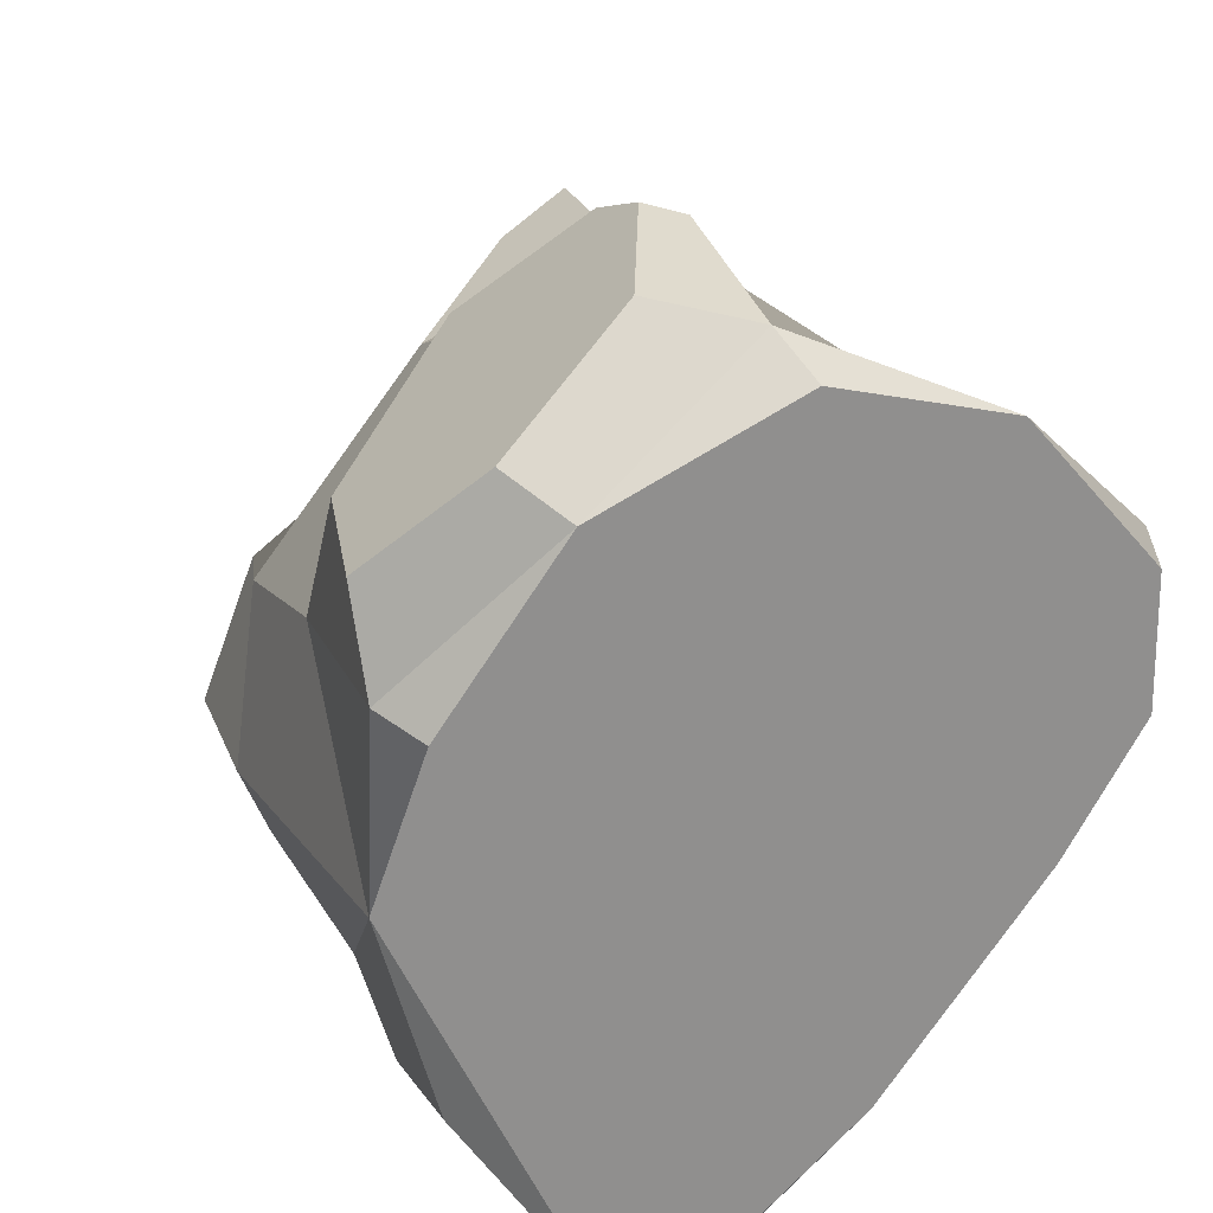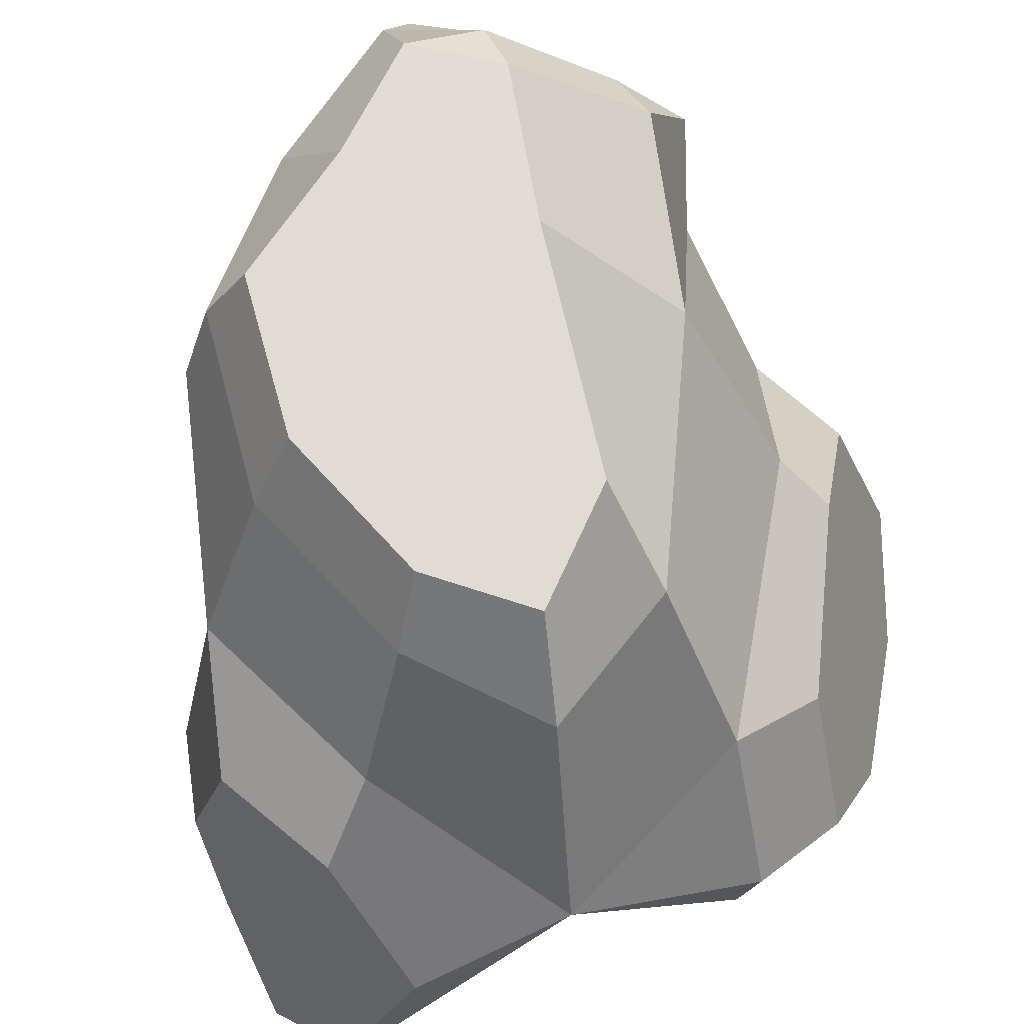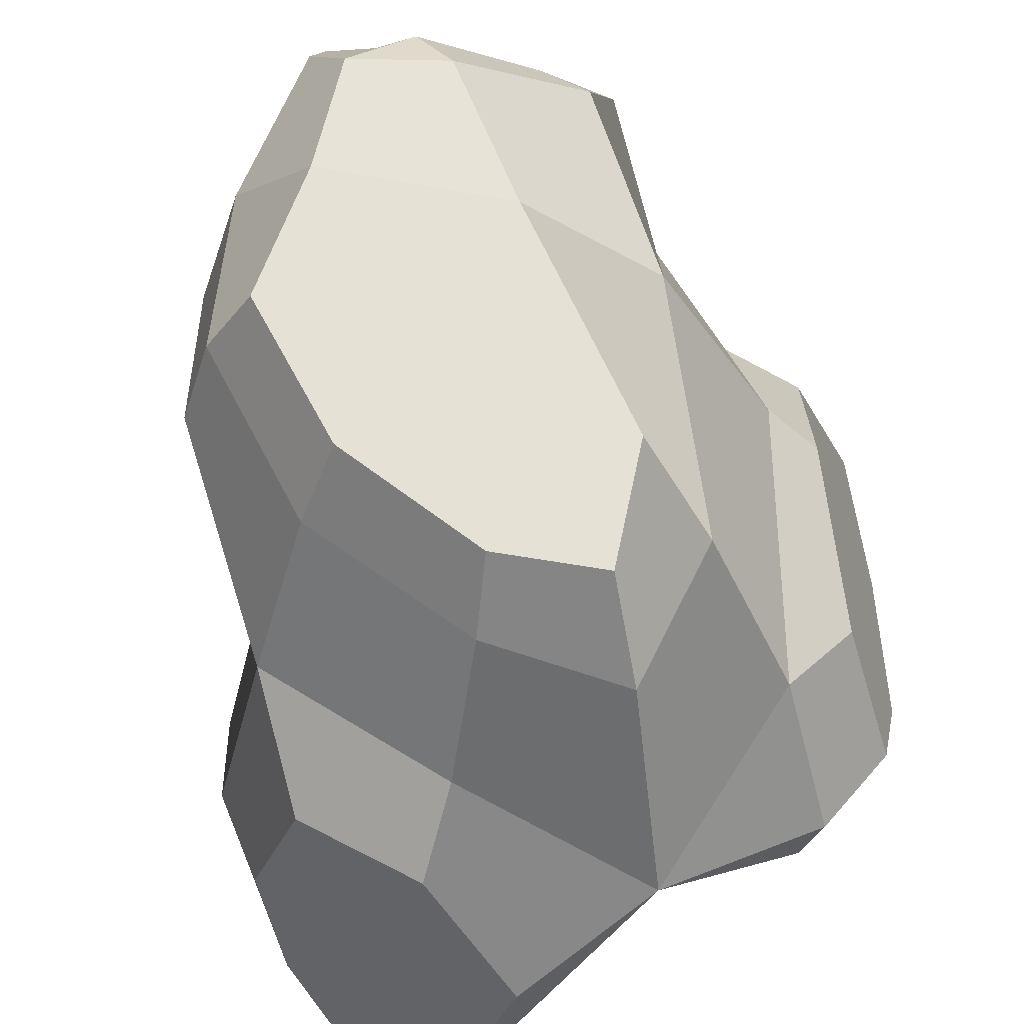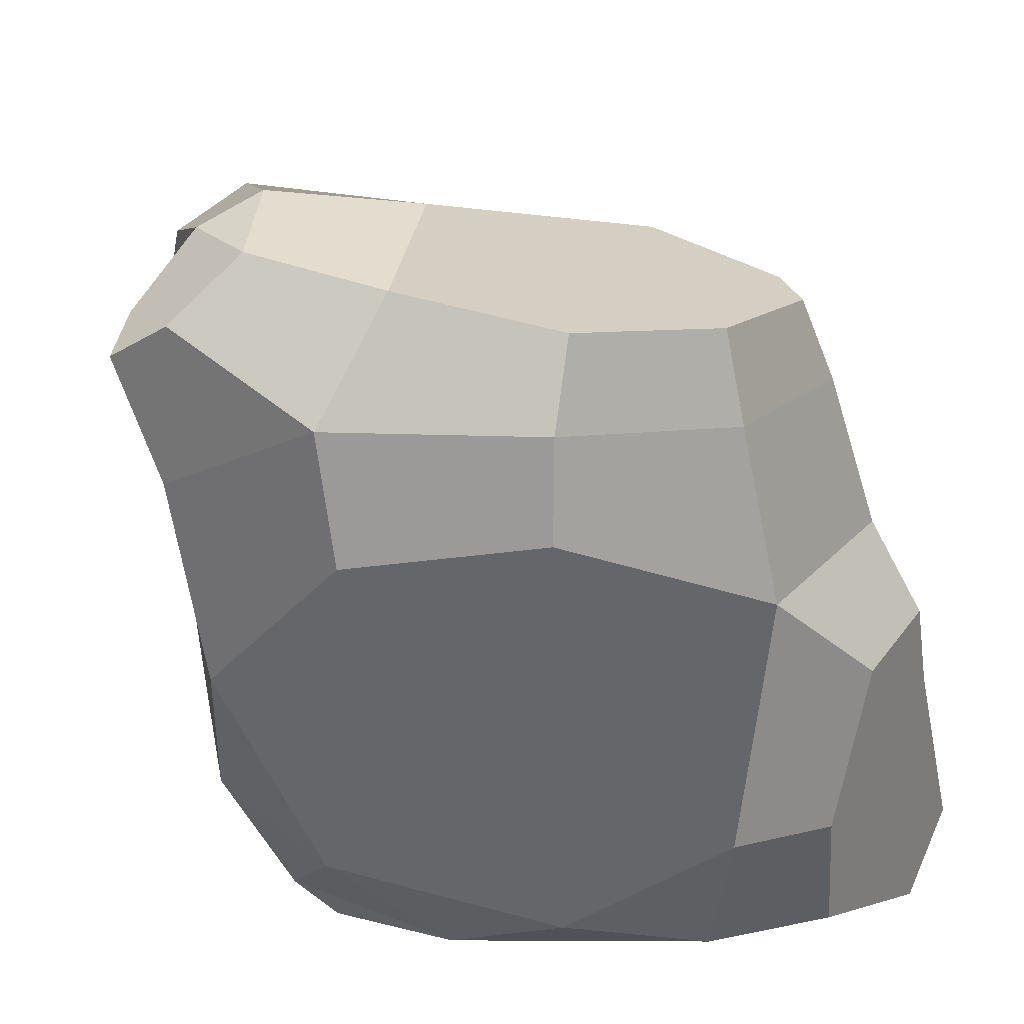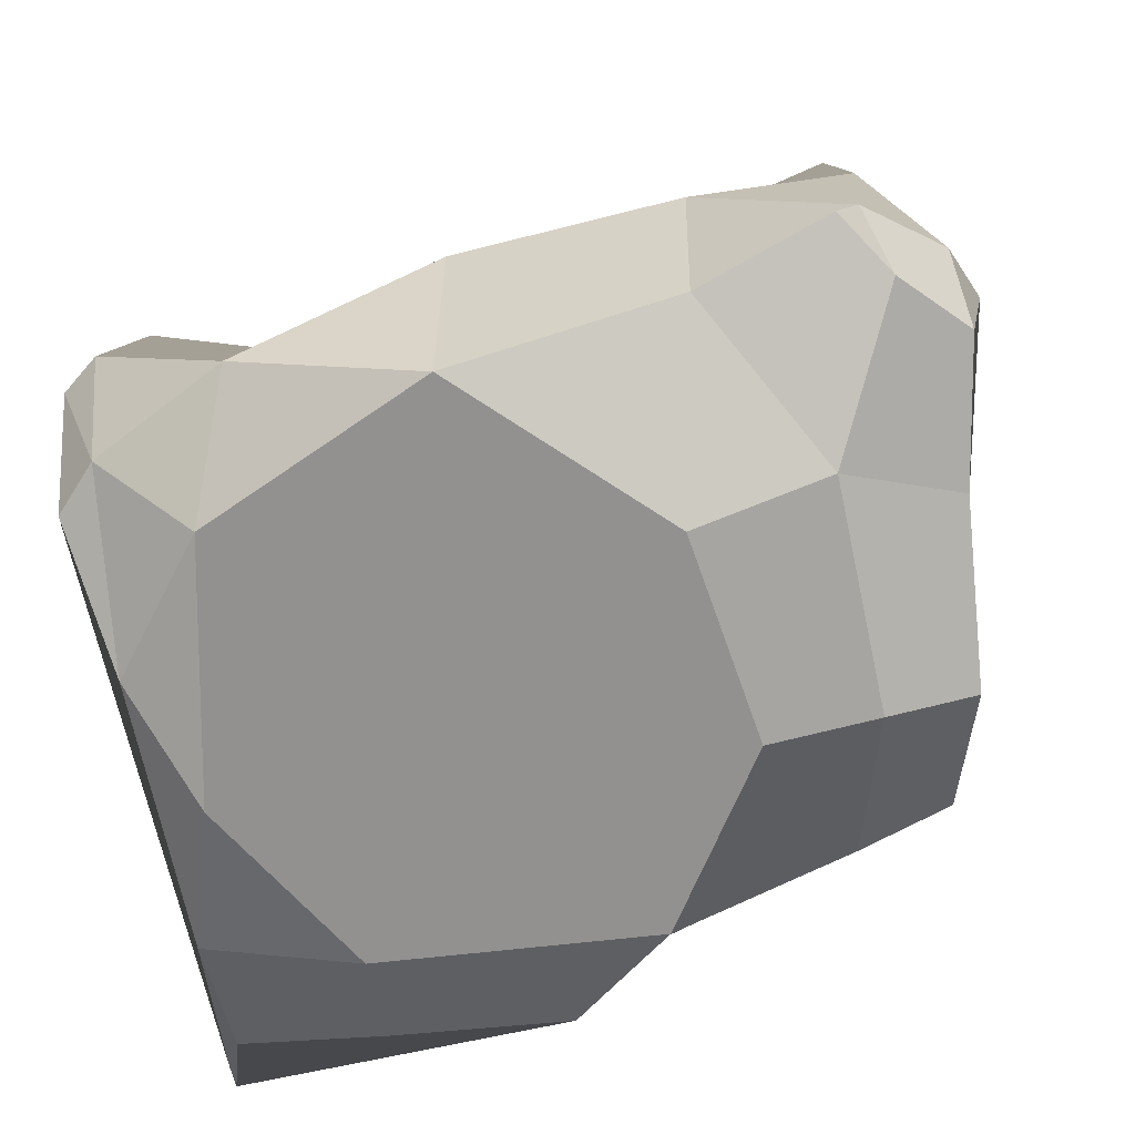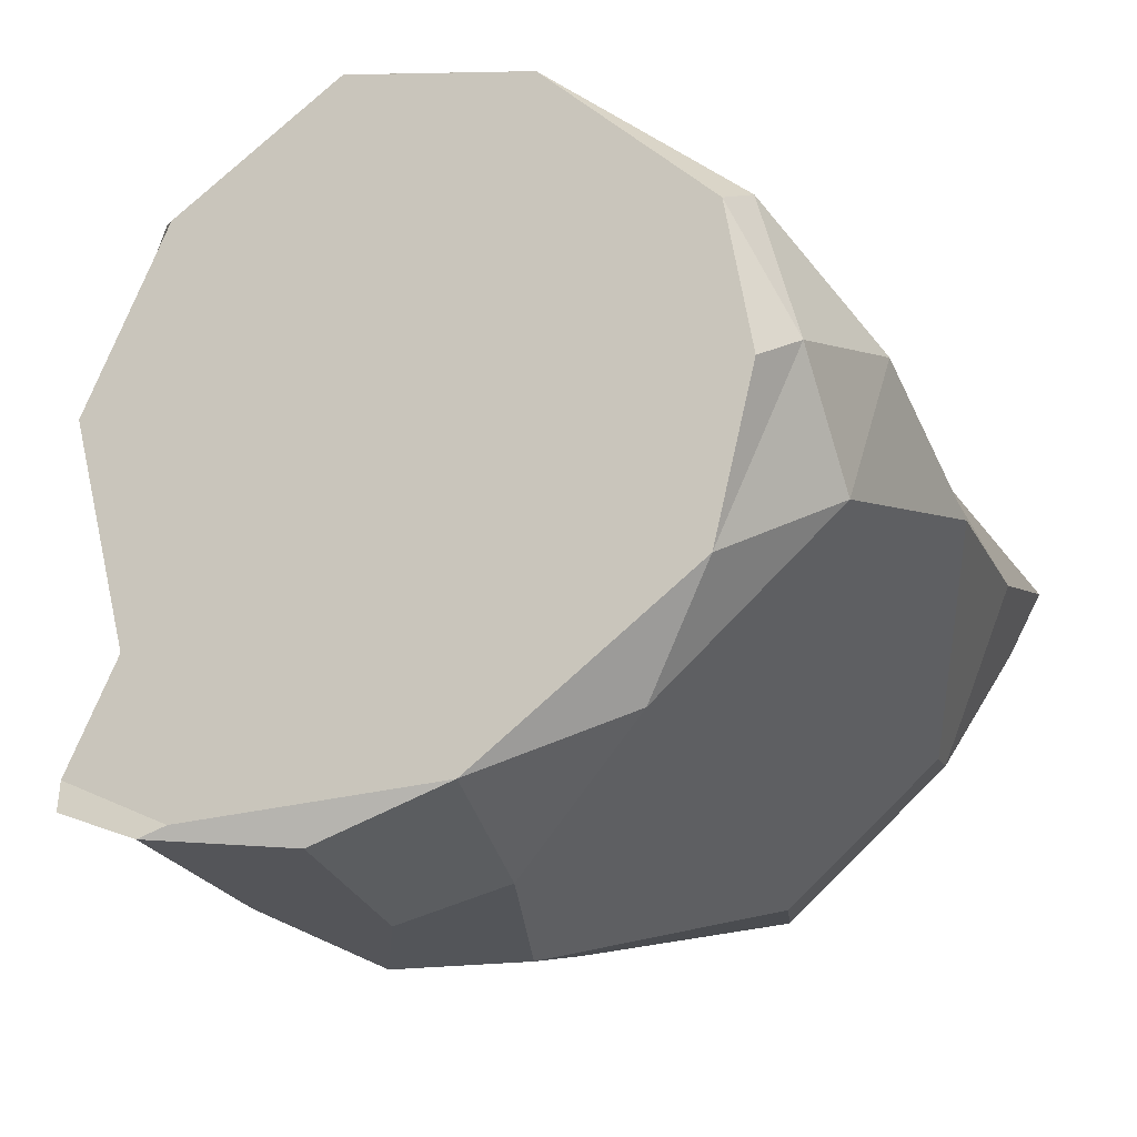
<metadata>
{"format":"obj","ext":"obj","renderer":"f3d","projection":"perspective","resolution":1024,"background":"white","views":[{"elev":23.2,"azim":-40.6,"up":"+Z"},{"elev":54.2,"azim":-115.0,"up":"+Y"},{"elev":50.1,"azim":-128.2,"up":"+Y"},{"elev":37.1,"azim":144.1,"up":"+Y"},{"elev":-29.3,"azim":102.8,"up":"+Z"},{"elev":-27.1,"azim":15.4,"up":"+Z"}]}
</metadata>
<code>
o Icosphere
v 0.6455 -0.4024 0.3464
v -0.1437 -0.2761 0.8481
v -0.7258 -0.1383 0.2548
v -0.3689 -0.4105 -0.7191
v 0.5421 -0.3405 -0.3051
v 0.8536 1.087 0.3103
v 0.7469 0.7626 0.4565
v -0.4704 0.8921 -0.1058
v -0.1307 -0.3772 0.7721
v 0.6044 -0.4765 0.2994
v 0.2656 -0.4501 0.6498
v 0.713 -0.3605 0.06681
v 0.647 -0.4449 -0.002011
v -0.515 -0.2473 0.599
v -0.619 -0.3032 -0.5672
v 0.1002 -0.3208 -0.6527
v 0.8174 -0.07999 0.1784
v 0.7433 -0.1386 -0.1288
v -0.01036 0.06237 0.9254
v -0.7569 -0.02981 0.2908
v -0.5746 0.6339 -0.1253
v 0.3959 -0.2147 -0.5132
v 0.1015 0.01146 -0.7129
v 0.9062 0.7948 0.1364
v 0.9432 1.056 0.2378
v -0.3441 0.9915 -0.3179
v -0.3894 0.8117 -0.3783
v 0.4067 0.7313 0.6612
v 0.4917 0.986 0.6851
v 0.227 0.3935 0.7668
v -0.4398 0.484 -0.4837
v -0.2356 0.3366 -0.7283
v -0.6554 -0.06235 -0.4879
v 0.8854 0.3345 0.05253
v -0.6999 0.07025 -0.1434
v -0.4925 0.2891 -0.6004
v 0.7315 0.3101 0.407
v -0.1146 -0.000861 -0.7751
v -0.1609 -0.3233 -0.7493
v -0.608 -0.3315 -0.6394
v -0.4216 -0.413 -0.7396
v -0.6087 0.3468 0.2793
v -0.2158 0.4468 0.7058
v -0.02215 0.566 -0.6542
v -0.5721 0.3147 0.4961
v 0.01789 0.3338 0.8736
v -0.7365 0.04895 0.4826
v -0.1463 0.5805 0.6095
v -0.0856 0.1052 0.9521
v 0.7494 0.7505 -0.2454
v -0.578 -0.1283 0.6773
v -0.2859 -0.1144 0.8869
v -0.1427 0.624 0.6475
v 0.4253 0.82 -0.503
v 0.696 1.225 0.3062
v 0.601 1.056 0.569
v -0.293 0.9733 0.1111
v -0.445 0.7474 0.176
v -0.03502 1.105 -0.4394
v -0.02299 0.9234 -0.5205
v 0.4324 1.113 0.5658
v 0.5485 1.265 0.2919
v 0.22 1.16 0.2087
v 0.06764 0.9065 0.4722
v 0.864 1.143 0.1455
v 0.7274 1.011 -0.1513
v 0.514 1.216 -0.09468
v 0.6974 1.259 0.1252
v 0.3063 1.196 -0.3866
v 0.3869 1.03 -0.4525
f 1 10 12
f 1 12 17
f 3 14 20
f 5 16 22
f 35 20 42
f 5 22 18
f 42 20 47 45
f 62 55 68
f 13 10 11 9 14 3 35 15 4 16 5
f 44 54 50 34 18 22 23
f 15 35 33 40
f 23 16 39 38
f 41 40 33 36 32 38 39
f 22 16 23
f 3 20 35
f 17 34 37
f 17 12 18
f 12 5 18
f 14 2 52 51
f 9 2 14
f 12 13 5
f 12 10 13
f 9 11 2
f 10 1 11
f 16 4 41 39
f 17 18 34
f 2 19 49 52
f 48 42 45 43
f 19 30 46 49
f 30 48 43 46
f 20 14 51 47
f 52 49 46 43 45 47 51
f 48 30 28 64
f 50 54 70 66
f 54 44 60 70
f 31 35 21 27
f 42 48 64 58
f 30 37 7 28
f 34 50 66 24
f 37 34 24 7
f 44 31 27 60
f 35 42 58 21
f 2 11 1 17 37 30 19
f 8 57 63 67 69 59 26
f 6 25 65
f 29 56 61
f 7 6 55 56
f 61 62 63 64
f 65 66 67 68
f 8 26 27 21
f 56 29 28 7
f 64 28 29 61
f 25 6 7 24
f 26 59 60 27
f 24 66 65 25
f 66 70 69 67
f 70 60 59 69
f 58 64 63 57
f 62 68 67 63
f 61 56 55 62
f 68 55 6 65
f 21 58 57 8
f 31 44 32 36
f 35 31 36 33
f 4 15 40 41
f 44 23 38 32
l 48 53

</code>
